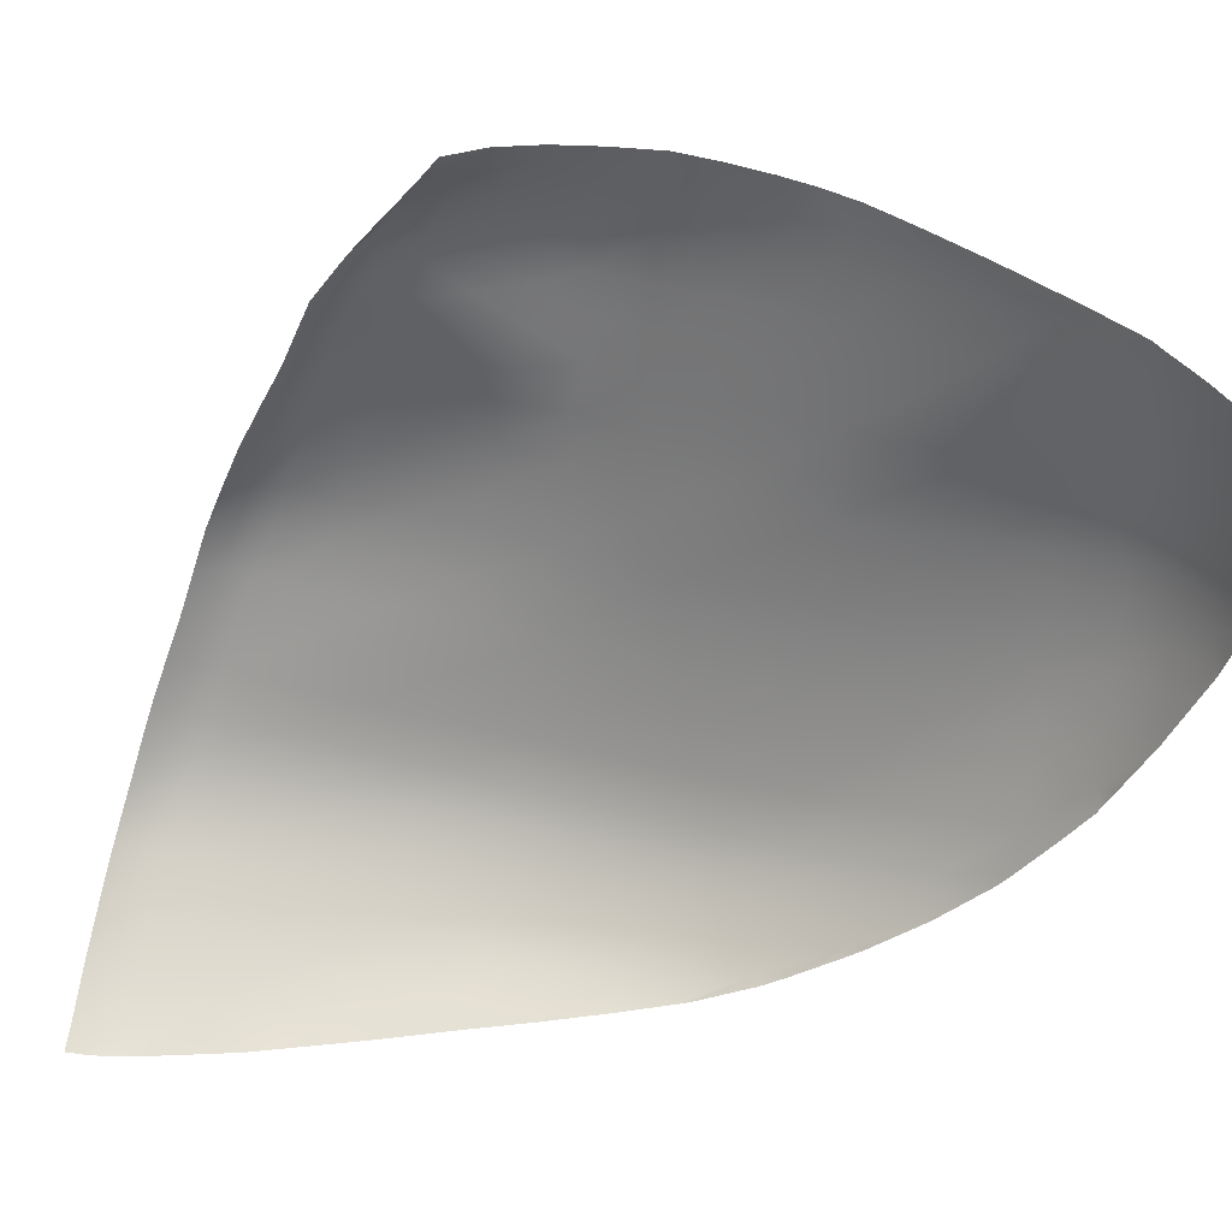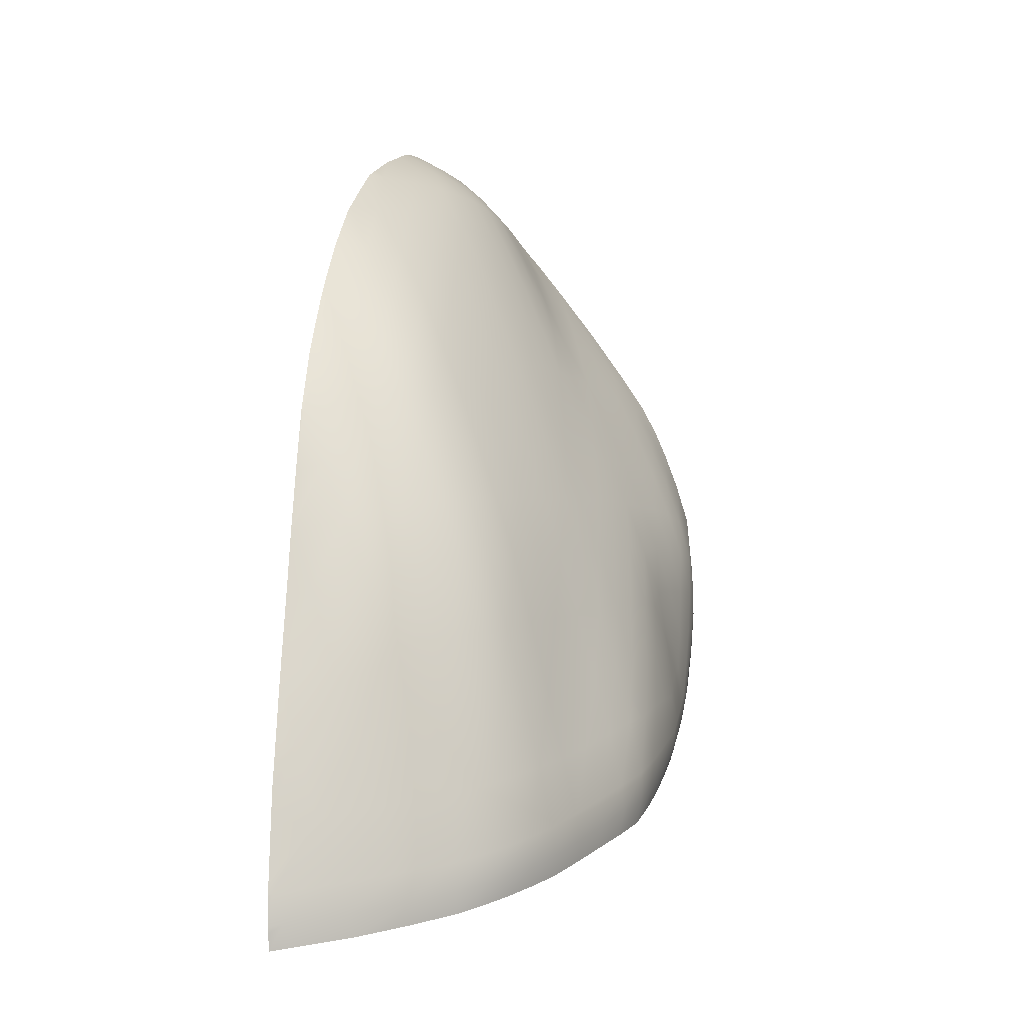
<metadata>
{"format":"obj","ext":"obj","renderer":"f3d","projection":"perspective","resolution":1024,"background":"white","views":[{"elev":-48.3,"azim":92.3,"up":"+Z"},{"elev":-12.0,"azim":-75.6,"up":"+Y"}]}
</metadata>
<code>
o Plane_Plane.002
v 0.2064 0.1875 0.4198
v 0.2065 0.1851 0.419
v 0.2059 0.1871 0.4198
v 0.2063 0.1889 0.4198
v 0.2065 0.1814 0.4178
v 0.2039 0.1792 0.418
v 0.206 0.1938 0.4204
v 0.2037 0.192 0.4209
v 0.2017 0.184 0.4207
v 0.2056 0.1998 0.4203
v 0.2052 0.2006 0.4204
v 0.1997 0.1764 0.4198
v 0.2055 0.2009 0.4203
v 0.2006 0.1972 0.4215
v 0.1991 0.1887 0.4219
v 0.1976 0.1813 0.4215
v 0.2054 0.2022 0.4202
v 0.2017 0.2057 0.4206
v 0.1957 0.174 0.421
v 0.2049 0.2081 0.4198
v 0.197 0.2019 0.4216
v 0.1959 0.1935 0.4224
v 0.1948 0.1862 0.4223
v 0.1942 0.1707 0.4188
v 0.1934 0.1791 0.4219
v 0.2046 0.211 0.419
v 0.2024 0.2131 0.4185
v 0.1972 0.2093 0.4197
v 0.1906 0.1685 0.4206
v 0.1917 0.1728 0.4215
v 0.2042 0.2144 0.4182
v 0.1922 0.2048 0.4207
v 0.1925 0.198 0.4223
v 0.1912 0.1913 0.4225
v 0.1903 0.1842 0.4224
v 0.1893 0.1777 0.422
v 0.2036 0.2193 0.4165
v 0.2029 0.2198 0.4163
v 0.1978 0.2164 0.4173
v 0.1923 0.2119 0.4184
v 0.1869 0.1681 0.4215
v 0.1881 0.1722 0.4217
v 0.2035 0.22 0.4163
v 0.1873 0.1979 0.4217
v 0.1866 0.2051 0.4197
v 0.1857 0.1906 0.4218
v 0.1849 0.1832 0.4217
v 0.1849 0.164 0.4206
v 0.1843 0.1767 0.4215
v 0.2032 0.2227 0.4153
v 0.1982 0.2232 0.4146
v 0.1927 0.2191 0.4156
v 0.1863 0.2124 0.417
v 0.1845 0.1702 0.4219
v 0.1826 0.1659 0.4218
v 0.2029 0.2247 0.4145
v 0.1816 0.1976 0.4207
v 0.1804 0.205 0.4184
v 0.18 0.1898 0.4209
v 0.1796 0.1822 0.421
v 0.1796 0.1616 0.4212
v 0.1803 0.1751 0.4216
v 0.2028 0.2253 0.4142
v 0.1986 0.2287 0.4122
v 0.193 0.2262 0.4126
v 0.1865 0.2197 0.4141
v 0.18 0.2124 0.4156
v 0.1806 0.1684 0.4222
v 0.178 0.1638 0.4222
v 0.2022 0.2296 0.4122
v 0.1752 0.1966 0.4196
v 0.1738 0.204 0.4171
v 0.174 0.1885 0.42
v 0.1751 0.1802 0.4211
v 0.1746 0.1593 0.4215
v 0.176 0.1729 0.422
v 0.2017 0.2326 0.4104
v 0.1989 0.2361 0.4079
v 0.1934 0.2339 0.4083
v 0.1866 0.2273 0.4107
v 0.1798 0.2199 0.4125
v 0.1732 0.2118 0.4143
v 0.1762 0.1663 0.4226
v 0.1733 0.1615 0.4224
v 0.201 0.2366 0.4079
v 0.1682 0.1949 0.4186
v 0.1671 0.2033 0.4158
v 0.1692 0.1853 0.4203
v 0.1706 0.1768 0.4215
v 0.1686 0.156 0.4214
v 0.1715 0.1697 0.4224
v 0.1998 0.2434 0.4034
v 0.1994 0.244 0.403
v 0.1938 0.2419 0.4035
v 0.1869 0.2352 0.4062
v 0.1798 0.2275 0.409
v 0.173 0.2194 0.4111
v 0.1665 0.2111 0.4129
v 0.1719 0.1637 0.4228
v 0.1675 0.1583 0.4223
v 0.1997 0.244 0.403
v 0.1618 0.1944 0.4173
v 0.161 0.2025 0.4145
v 0.163 0.1852 0.4196
v 0.1645 0.1764 0.4212
v 0.166 0.1687 0.4222
v 0.1625 0.1526 0.4212
v 0.167 0.1622 0.4228
v 0.1995 0.2451 0.4023
v 0.1945 0.2506 0.3979
v 0.1874 0.2436 0.4012
v 0.1802 0.2357 0.4045
v 0.1729 0.2271 0.4077
v 0.1663 0.2187 0.4099
v 0.1605 0.2103 0.4116
v 0.1618 0.1559 0.4222
v 0.1983 0.2519 0.3976
v 0.1558 0.1935 0.4159
v 0.1569 0.1842 0.4184
v 0.1551 0.2016 0.4131
v 0.1583 0.175 0.4206
v 0.1599 0.167 0.4219
v 0.1613 0.16 0.4227
v 0.1563 0.1497 0.4208
v 0.1972 0.2577 0.3933
v 0.1957 0.2602 0.3914
v 0.1882 0.2523 0.3958
v 0.1808 0.2441 0.3998
v 0.1735 0.2354 0.4033
v 0.1663 0.2265 0.4066
v 0.1603 0.2179 0.4086
v 0.1547 0.2094 0.4103
v 0.1558 0.1531 0.4218
v 0.1968 0.2601 0.3915
v 0.1511 0.1829 0.417
v 0.15 0.1924 0.4144
v 0.1523 0.1734 0.4194
v 0.1494 0.2006 0.4117
v 0.1537 0.1647 0.4212
v 0.1552 0.1574 0.4222
v 0.1501 0.1468 0.4202
v 0.1966 0.2607 0.3908
v 0.1879 0.2601 0.3913
v 0.1815 0.2524 0.3956
v 0.1747 0.2441 0.3994
v 0.1675 0.2352 0.4028
v 0.1606 0.2259 0.4055
v 0.1548 0.2172 0.4075
v 0.1491 0.2086 0.409
v 0.1496 0.1504 0.4211
v 0.1964 0.2615 0.3898
v 0.1905 0.2648 0.3867
v 0.1452 0.1815 0.4154
v 0.1464 0.1718 0.4178
v 0.1441 0.1912 0.4129
v 0.1476 0.1628 0.4198
v 0.1436 0.1996 0.4102
v 0.1489 0.1548 0.4214
v 0.1444 0.1447 0.4187
v 0.1955 0.2653 0.3856
v 0.1834 0.2647 0.387
v 0.1812 0.2601 0.3914
v 0.1754 0.2524 0.3954
v 0.1688 0.244 0.399
v 0.1618 0.2347 0.4019
v 0.1551 0.2252 0.4044
v 0.1492 0.2165 0.4062
v 0.1433 0.2077 0.4076
v 0.1437 0.1482 0.4194
v 0.1948 0.2678 0.3824
v 0.1932 0.2688 0.3813
v 0.185 0.2684 0.3824
v 0.1388 0.1794 0.4133
v 0.14 0.1695 0.4157
v 0.1414 0.1603 0.4177
v 0.1375 0.1897 0.4108
v 0.1427 0.1523 0.4193
v 0.137 0.1983 0.4083
v 0.1388 0.1425 0.4168
v 0.1945 0.2689 0.381
v 0.1784 0.2682 0.3831
v 0.1772 0.2645 0.3875
v 0.1754 0.2596 0.3917
v 0.1697 0.2519 0.3954
v 0.1633 0.2436 0.3982
v 0.1564 0.2342 0.4009
v 0.1496 0.2246 0.4032
v 0.1434 0.2157 0.4047
v 0.1367 0.2065 0.4056
v 0.1376 0.1456 0.4172
v 0.1942 0.2698 0.3796
v 0.1878 0.2715 0.3777
v 0.1796 0.2712 0.3787
v 0.1322 0.1778 0.4111
v 0.1337 0.1672 0.4134
v 0.1351 0.1579 0.4154
v 0.1364 0.1496 0.4171
v 0.1308 0.1883 0.4087
v 0.1303 0.197 0.4061
v 0.1331 0.1401 0.4145
v 0.1936 0.2718 0.3769
v 0.1731 0.2706 0.3797
v 0.1723 0.2675 0.3841
v 0.1714 0.2634 0.3882
v 0.17 0.2585 0.392
v 0.1644 0.2515 0.3946
v 0.158 0.2431 0.3972
v 0.151 0.2335 0.3996
v 0.1439 0.2238 0.4017
v 0.1369 0.2146 0.4027
v 0.13 0.2054 0.4034
v 0.1317 0.1431 0.4149
v 0.1933 0.2728 0.3753
v 0.1896 0.2729 0.3755
v 0.1815 0.2729 0.3759
v 0.1847 0.2729 0.3757
v 0.1741 0.2728 0.3763
v 0.1274 0.1654 0.4111
v 0.1258 0.1762 0.4089
v 0.129 0.1554 0.413
v 0.1304 0.1471 0.4147
v 0.1243 0.1869 0.4064
v 0.1238 0.1958 0.4038
v 0.1275 0.1377 0.412
v 0.1757 0.2728 0.3762
v 0.1687 0.2712 0.3775
v 0.1678 0.2681 0.3821
v 0.1671 0.2642 0.3866
v 0.1662 0.2593 0.3907
v 0.16 0.2516 0.3934
v 0.1531 0.2426 0.396
v 0.1458 0.2329 0.3982
v 0.1375 0.2231 0.3996
v 0.1303 0.2137 0.4004
v 0.1236 0.2044 0.4009
v 0.126 0.1406 0.4124
v 0.1717 0.2723 0.3764
v 0.123 0.1537 0.4107
v 0.1213 0.1638 0.4088
v 0.1196 0.1748 0.4065
v 0.1247 0.1447 0.4122
v 0.1181 0.1856 0.404
v 0.1176 0.1947 0.4011
v 0.1232 0.136 0.4096
v 0.1692 0.2719 0.3765
v 0.1635 0.2682 0.3802
v 0.1627 0.2643 0.3849
v 0.1619 0.2595 0.3894
v 0.1553 0.2511 0.3921
v 0.148 0.2419 0.3945
v 0.1395 0.2321 0.3961
v 0.131 0.2223 0.3973
v 0.1239 0.2129 0.3979
v 0.1175 0.2035 0.3982
v 0.1217 0.1389 0.4099
v 0.1675 0.2714 0.3766
v 0.1648 0.2706 0.3767
v 0.1206 0.1431 0.4099
v 0.119 0.1522 0.4084
v 0.1172 0.1624 0.4065
v 0.1155 0.1734 0.404
v 0.1138 0.1844 0.401
v 0.1133 0.1936 0.398
v 0.1193 0.1345 0.4071
v 0.16 0.2685 0.3777
v 0.1583 0.264 0.3832
v 0.1573 0.2591 0.388
v 0.1503 0.2506 0.3906
v 0.1417 0.2413 0.3923
v 0.1329 0.2314 0.3936
v 0.1246 0.2215 0.3947
v 0.1178 0.212 0.3951
v 0.1132 0.2024 0.395
v 0.1181 0.1375 0.4076
v 0.1617 0.2695 0.3768
v 0.1171 0.1416 0.4076
v 0.1154 0.1508 0.406
v 0.1135 0.1611 0.4039
v 0.1116 0.1722 0.4009
v 0.11 0.1832 0.3977
v 0.1095 0.1924 0.3947
v 0.1159 0.1331 0.4043
v 0.1604 0.269 0.3769
v 0.1543 0.2639 0.3805
v 0.1524 0.2586 0.3862
v 0.144 0.2499 0.3881
v 0.1351 0.2405 0.3896
v 0.1265 0.2306 0.3908
v 0.1185 0.2206 0.3917
v 0.1135 0.2109 0.3918
v 0.1094 0.2012 0.3915
v 0.1148 0.1361 0.4047
v 0.1592 0.2685 0.377
v 0.1137 0.1402 0.4046
v 0.112 0.1494 0.4028
v 0.11 0.1598 0.4002
v 0.1081 0.171 0.3971
v 0.1065 0.1819 0.3938
v 0.1061 0.1911 0.3906
v 0.1124 0.1316 0.4008
v 0.1462 0.2578 0.383
v 0.1556 0.2667 0.3771
v 0.1373 0.249 0.3848
v 0.1284 0.2394 0.3862
v 0.1202 0.2294 0.3872
v 0.1141 0.2193 0.3881
v 0.1097 0.2095 0.3881
v 0.1061 0.1997 0.3873
v 0.1113 0.1346 0.4011
v 0.1482 0.263 0.3774
v 0.1486 0.2633 0.3774
v 0.1102 0.1388 0.4008
v 0.1083 0.1481 0.3985
v 0.1063 0.1585 0.3957
v 0.1046 0.1696 0.3925
v 0.1032 0.1805 0.389
v 0.1031 0.1894 0.3857
v 0.1083 0.1299 0.3949
v 0.1396 0.2569 0.3795
v 0.1307 0.2478 0.3812
v 0.1222 0.2382 0.3825
v 0.1159 0.2281 0.3836
v 0.1104 0.218 0.3843
v 0.1065 0.208 0.3838
v 0.1033 0.1979 0.3823
v 0.1071 0.133 0.3949
v 0.1474 0.2626 0.3775
v 0.1058 0.1373 0.3939
v 0.104 0.1466 0.3915
v 0.1022 0.1569 0.3885
v 0.1008 0.168 0.3851
v 0.1009 0.1783 0.3817
v 0.101 0.1871 0.3784
v 0.1041 0.1283 0.3882
v 0.1403 0.2585 0.3777
v 0.1322 0.2525 0.378
v 0.1367 0.2564 0.3779
v 0.1242 0.2452 0.3783
v 0.1259 0.2469 0.3782
v 0.118 0.237 0.3789
v 0.1122 0.2268 0.3798
v 0.1073 0.2164 0.3801
v 0.1037 0.2063 0.3789
v 0.1022 0.1967 0.3784
v 0.1027 0.1315 0.3874
v 0.1035 0.2054 0.3785
v 0.1014 0.1358 0.3863
v 0.09981 0.145 0.3837
v 0.09841 0.1553 0.3805
v 0.0988 0.166 0.378
v 0.099 0.1681 0.378
v 0.1001 0.1772 0.3781
v 0.101 0.1869 0.3783
v 0.101 0.1872 0.3783
v 0.1001 0.1268 0.3801
v 0.1201 0.2401 0.3784
v 0.1129 0.2293 0.3786
v 0.1176 0.2368 0.3785
v 0.1113 0.2264 0.3786
v 0.1064 0.2159 0.3786
v 0.1036 0.2062 0.3786
v 0.09853 0.1634 0.3779
v 0.101 0.187 0.3783
v 0.09876 0.1299 0.3792
v 0.1182 0.2376 0.3785
v 0.1079 0.2194 0.3786
v 0.1038 0.207 0.3786
v 0.09761 0.1342 0.3778
v 0.09734 0.1438 0.3776
v 0.09732 0.1491 0.3777
v 0.0978 0.1546 0.3778
v 0.09828 0.1287 0.3772
v 0.09902 0.1262 0.3771
v 0.09806 0.1296 0.3772
v 0.09748 0.1338 0.3774
v 0.09741 0.1356 0.3774
v 0.09745 0.1341 0.3774
f 1 2 3
f 4 1 3
f 2 5 6 3
f 7 4 3 8
f 6 9 3
f 10 7 8 11
f 9 8 3
f 9 6 12
f 13 10 11
f 14 11 8
f 9 15 8
f 9 12 16
f 17 13 11
f 14 18 11
f 15 14 8
f 15 9 16
f 12 19 16
f 20 17 11 18
f 21 18 14
f 15 22 14
f 15 16 23
f 19 12 24
f 16 19 25
f 26 20 18 27
f 18 21 28
f 22 21 14
f 22 15 23
f 16 25 23
f 29 19 24
f 19 30 25
f 31 26 27
f 27 18 28
f 21 32 28
f 22 33 21
f 22 23 34
f 25 35 23
f 30 19 29
f 30 36 25
f 37 31 27 38
f 27 28 39
f 21 33 32
f 32 40 28
f 33 22 34
f 23 35 34
f 36 35 25
f 41 30 29
f 30 42 36
f 43 37 38
f 38 27 39
f 28 40 39
f 32 33 44
f 40 32 45
f 44 33 34
f 34 35 46
f 47 35 36
f 41 42 30
f 48 41 29
f 42 49 36
f 50 43 38
f 51 38 39
f 39 40 52
f 32 44 45
f 53 40 45
f 44 34 46
f 46 35 47
f 49 47 36
f 54 42 41
f 41 48 55
f 49 42 54
f 56 50 38 51
f 51 39 52
f 52 40 53
f 44 57 45
f 53 45 58
f 57 44 46
f 59 46 47
f 49 60 47
f 54 41 55
f 55 48 61
f 49 54 62
f 63 56 51 64
f 65 51 52
f 66 52 53
f 45 57 58
f 67 53 58
f 59 57 46
f 60 59 47
f 60 49 62
f 68 54 55
f 69 55 61
f 54 68 62
f 70 63 64
f 51 65 64
f 66 65 52
f 67 66 53
f 58 57 71
f 72 67 58
f 71 57 59
f 60 73 59
f 60 62 74
f 69 68 55
f 75 69 61
f 62 68 76
f 77 70 64 78
f 64 65 79
f 65 66 80
f 66 67 81
f 72 58 71
f 67 72 82
f 73 71 59
f 73 60 74
f 62 76 74
f 83 68 69
f 75 84 69
f 68 83 76
f 85 77 78
f 64 79 78
f 79 65 80
f 66 81 80
f 67 82 81
f 86 72 71
f 72 87 82
f 73 86 71
f 73 74 88
f 76 89 74
f 84 83 69
f 84 75 90
f 83 91 76
f 92 85 78 93
f 79 94 78
f 79 80 95
f 81 96 80
f 82 97 81
f 72 86 87
f 87 98 82
f 86 73 88
f 74 89 88
f 91 89 76
f 84 99 83
f 100 84 90
f 83 99 91
f 101 92 93
f 78 94 93
f 94 79 95
f 80 96 95
f 97 96 81
f 82 98 97
f 87 86 102
f 98 87 103
f 104 86 88
f 88 89 105
f 89 91 106
f 100 99 84
f 107 100 90
f 91 99 108
f 109 101 93
f 93 94 110
f 111 94 95
f 95 96 112
f 113 96 97
f 98 114 97
f 87 102 103
f 86 104 102
f 115 98 103
f 104 88 105
f 105 89 106
f 91 108 106
f 99 100 108
f 100 107 116
f 117 109 93 110
f 110 94 111
f 111 95 112
f 112 96 113
f 114 113 97
f 114 98 115
f 102 118 103
f 104 119 102
f 115 103 120
f 121 104 105
f 105 106 122
f 108 123 106
f 100 116 108
f 107 124 116
f 125 117 110 126
f 127 110 111
f 128 111 112
f 129 112 113
f 114 130 113
f 131 114 115
f 119 118 102
f 103 118 120
f 104 121 119
f 132 115 120
f 121 105 122
f 106 123 122
f 116 123 108
f 124 133 116
f 134 125 126
f 127 126 110
f 128 127 111
f 129 128 112
f 130 129 113
f 131 130 114
f 132 131 115
f 135 118 119
f 120 118 136
f 121 137 119
f 138 132 120
f 139 121 122
f 122 123 140
f 133 123 116
f 124 141 133
f 142 134 126
f 126 127 143
f 127 128 144
f 128 129 145
f 129 130 146
f 130 131 147
f 131 132 148
f 136 118 135
f 137 135 119
f 138 120 136
f 121 139 137
f 132 138 149
f 139 122 140
f 140 123 133
f 141 150 133
f 151 142 126
f 152 126 143
f 127 144 143
f 128 145 144
f 129 146 145
f 146 130 147
f 131 148 147
f 132 149 148
f 153 136 135
f 137 154 135
f 155 138 136
f 139 156 137
f 138 157 149
f 158 139 140
f 150 140 133
f 150 141 159
f 160 151 126 152
f 152 143 161
f 144 162 143
f 145 163 144
f 146 164 145
f 146 147 165
f 148 166 147
f 149 167 148
f 153 155 136
f 154 153 135
f 156 154 137
f 138 155 157
f 139 158 156
f 157 168 149
f 150 158 140
f 169 150 159
f 170 160 152 171
f 172 152 161
f 143 162 161
f 163 162 144
f 145 164 163
f 164 146 165
f 147 166 165
f 167 166 148
f 149 168 167
f 173 155 153
f 153 154 174
f 154 156 175
f 157 155 176
f 156 158 177
f 168 157 178
f 169 158 150
f 179 169 159
f 180 170 171
f 152 172 171
f 172 161 181
f 161 162 182
f 183 162 163
f 164 184 163
f 185 164 165
f 165 166 186
f 187 166 167
f 168 188 167
f 155 173 176
f 173 153 174
f 174 154 175
f 156 177 175
f 157 176 178
f 158 169 177
f 189 168 178
f 169 179 190
f 191 180 171
f 171 172 192
f 193 172 181
f 161 182 181
f 162 183 182
f 184 183 163
f 184 164 185
f 185 165 186
f 186 166 187
f 188 187 167
f 188 168 189
f 173 194 176
f 195 173 174
f 174 175 196
f 177 197 175
f 176 198 178
f 169 190 177
f 189 178 199
f 179 200 190
f 201 191 171 192
f 192 172 193
f 193 181 202
f 182 203 181
f 183 204 182
f 184 205 183
f 206 184 185
f 207 185 186
f 208 186 187
f 188 209 187
f 210 188 189
f 173 195 194
f 194 198 176
f 195 174 196
f 175 197 196
f 190 197 177
f 178 198 199
f 211 189 199
f 200 212 190
f 213 201 192 214
f 193 215 216 192
f 202 217 225 193
f 181 203 202
f 204 203 182
f 183 205 204
f 206 205 184
f 207 206 185
f 208 207 186
f 209 208 187
f 210 209 188
f 211 210 189
f 195 218 194
f 219 198 194
f 220 195 196
f 196 197 221
f 212 197 190
f 199 198 222
f 223 211 199
f 200 224 212
f 216 214 192
f 225 215 193
f 202 203 227
f 203 204 228
f 204 205 229
f 205 206 229
f 206 207 230
f 207 208 231
f 208 209 232
f 209 210 233
f 210 211 234
f 195 220 218
f 218 219 194
f 222 198 219
f 220 196 221
f 221 197 212
f 223 199 222
f 211 223 235
f 224 236 212
f 237 217 202 226
f 226 202 227
f 227 203 228
f 204 229 228
f 206 230 229
f 207 231 230
f 208 232 231
f 232 209 233
f 210 234 233
f 211 235 234
f 220 238 218
f 218 239 219
f 240 222 219
f 241 220 221
f 236 221 212
f 242 223 222
f 223 243 235
f 236 224 244
f 245 237 226
f 246 226 227
f 227 228 247
f 229 248 228
f 230 248 229
f 231 249 230
f 232 250 231
f 232 233 251
f 234 252 233
f 235 253 234
f 220 241 238
f 238 239 218
f 239 240 219
f 240 242 222
f 236 241 221
f 223 242 243
f 243 254 235
f 255 236 244
f 256 245 226
f 246 257 256 226
f 246 227 247
f 228 248 247
f 249 248 230
f 231 250 249
f 250 232 251
f 233 252 251
f 253 252 234
f 235 254 253
f 238 241 258
f 239 238 259
f 240 239 260
f 261 242 240
f 255 241 236
f 243 242 262
f 254 243 263
f 264 255 244
f 246 265 275 257
f 266 246 247
f 247 248 267
f 267 248 249
f 250 268 249
f 269 250 251
f 251 252 270
f 271 252 253
f 254 272 253
f 238 258 259
f 241 255 258
f 260 239 259
f 261 240 260
f 242 261 262
f 243 262 263
f 273 254 263
f 255 264 274
f 246 266 265
f 266 247 267
f 268 267 249
f 268 250 269
f 269 251 270
f 270 252 271
f 272 271 253
f 272 254 273
f 258 276 259
f 255 274 258
f 260 259 277
f 278 261 260
f 261 279 262
f 262 280 263
f 273 263 281
f 264 282 274
f 283 275 265
f 266 284 265
f 285 266 267
f 268 285 267
f 286 268 269
f 287 269 270
f 288 270 271
f 272 289 271
f 290 272 273
f 274 276 258
f 259 276 277
f 278 260 277
f 261 278 279
f 279 280 262
f 263 280 281
f 291 273 281
f 282 292 274
f 293 283 265
f 266 285 284
f 265 284 302 293
f 286 285 268
f 287 286 269
f 288 287 270
f 289 288 271
f 290 289 272
f 291 290 273
f 292 276 274
f 277 276 294
f 295 278 277
f 278 296 279
f 297 280 279
f 281 280 298
f 299 291 281
f 282 300 292
f 284 285 301
f 285 286 301
f 286 287 303
f 287 288 304
f 288 289 305
f 289 290 306
f 290 291 307
f 294 276 292
f 295 277 294
f 278 295 296
f 296 297 279
f 298 280 297
f 299 281 298
f 291 299 308
f 300 309 292
f 301 310 311 284
f 311 302 284
f 286 303 301
f 287 304 303
f 288 305 304
f 305 289 306
f 290 307 306
f 291 308 307
f 309 294 292
f 312 295 294
f 295 313 296
f 296 314 297
f 315 298 297
f 316 299 298
f 299 317 308
f 309 300 318
f 301 319 327 310
f 303 319 301
f 304 320 303
f 305 321 304
f 305 306 322
f 307 323 306
f 308 324 307
f 309 312 294
f 295 312 313
f 313 314 296
f 314 315 297
f 315 316 298
f 299 316 317
f 317 325 308
f 326 309 318
f 320 319 303
f 304 321 320
f 321 305 322
f 306 323 322
f 324 323 307
f 308 325 324
f 326 312 309
f 313 312 328
f 314 313 329
f 315 314 330
f 331 316 315
f 317 316 332
f 325 317 333
f 334 326 318
f 335 327 319
f 320 336 337 319
f 321 338 339 320
f 340 321 322
f 322 323 341
f 342 323 324
f 325 343 324
f 312 326 328
f 313 328 329
f 330 314 329
f 331 315 330
f 316 331 332
f 317 332 333
f 325 333 354 344
f 326 334 345
f 337 335 319
f 339 336 320
f 321 340 356 338
f 340 322 341
f 341 323 342
f 343 342 324
f 344 346 343 325
f 326 345 328
f 328 347 329
f 330 329 348
f 349 331 330
f 331 350 351 332
f 352 353 333 332
f 334 355 345
f 341 357 358 340
f 341 342 366 359
f 342 343 367 360
f 346 361 343
f 345 347 328
f 329 347 348
f 349 330 348
f 349 362 350 331
f 351 352 332
f 353 363 333
f 363 354 333
f 355 364 345
f 365 356 340
f 359 357 341
f 358 365 340
f 360 366 342
f 361 367 343
f 364 347 345
f 348 347 368
f 369 370 349 348
f 371 362 349
f 364 355 373 372
f 368 347 364
f 348 368 376 369
f 370 371 349
f 372 374 364
f 368 364 374 375
f 375 377 368
f 377 376 368

</code>
